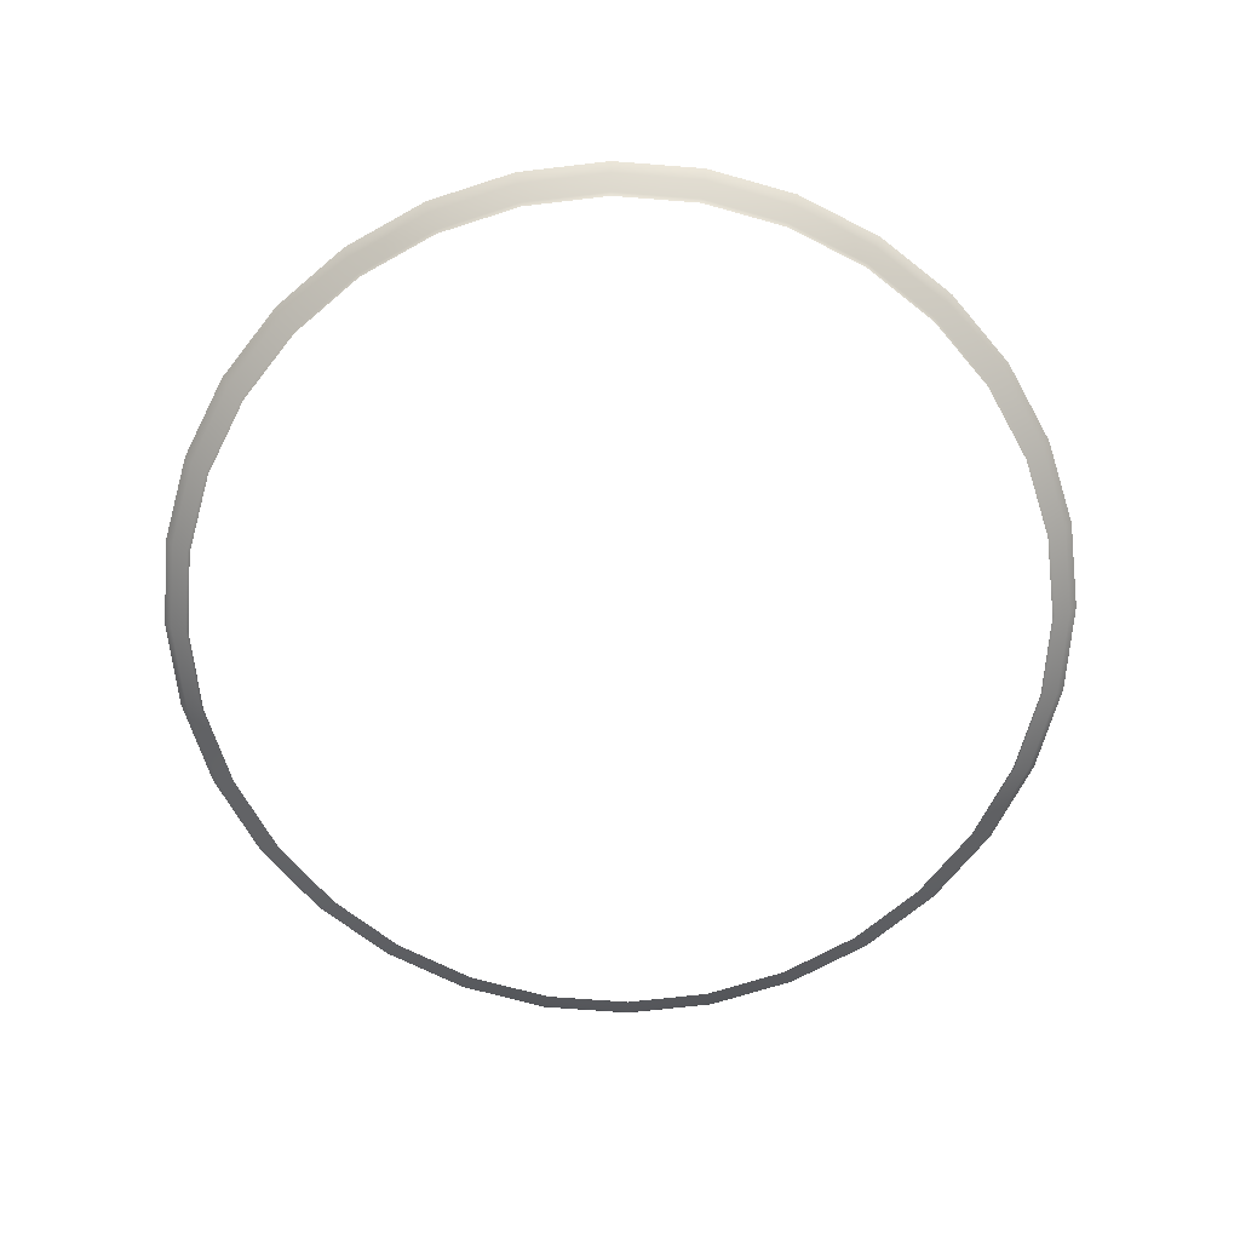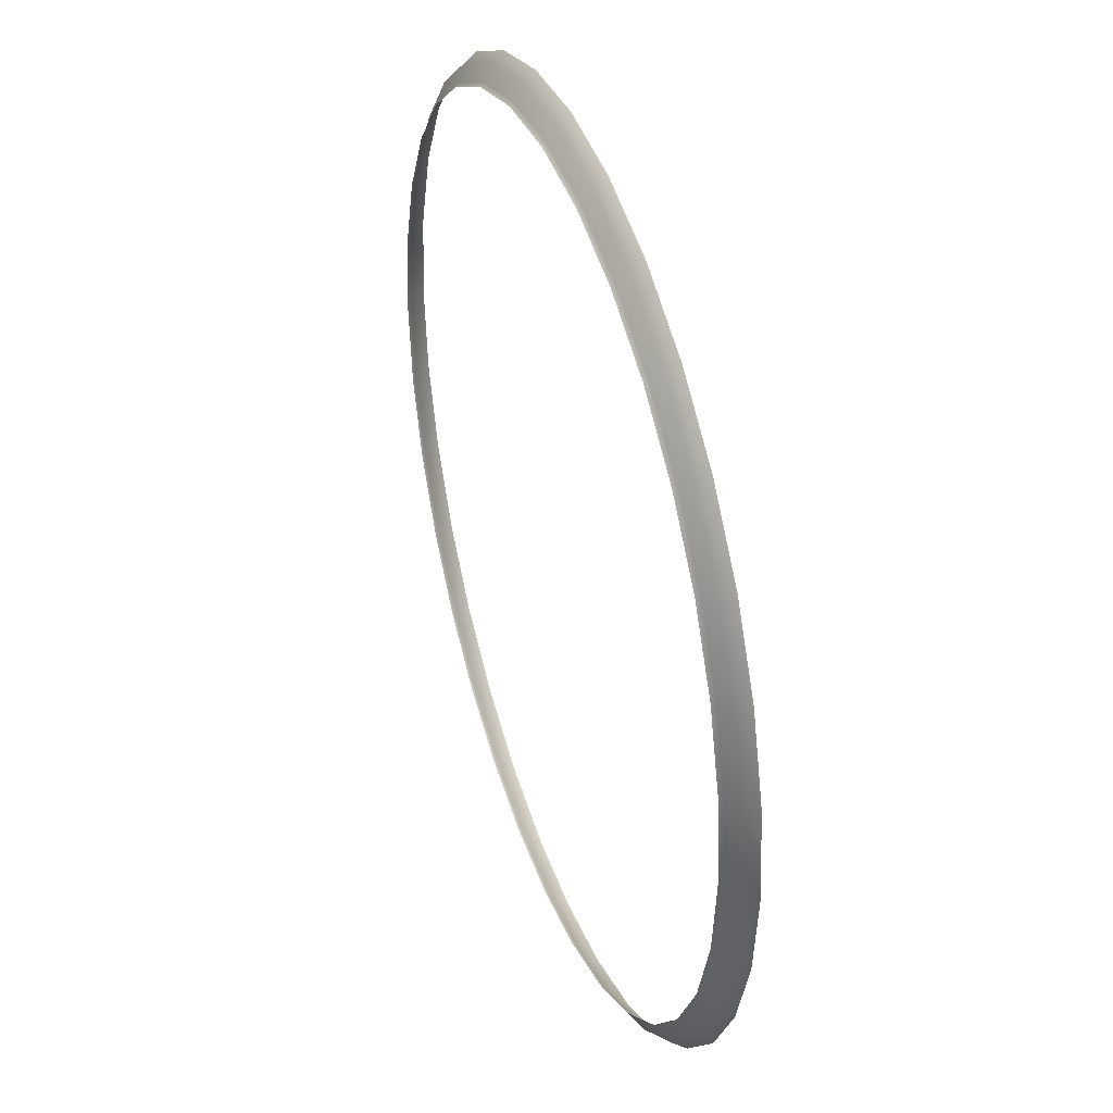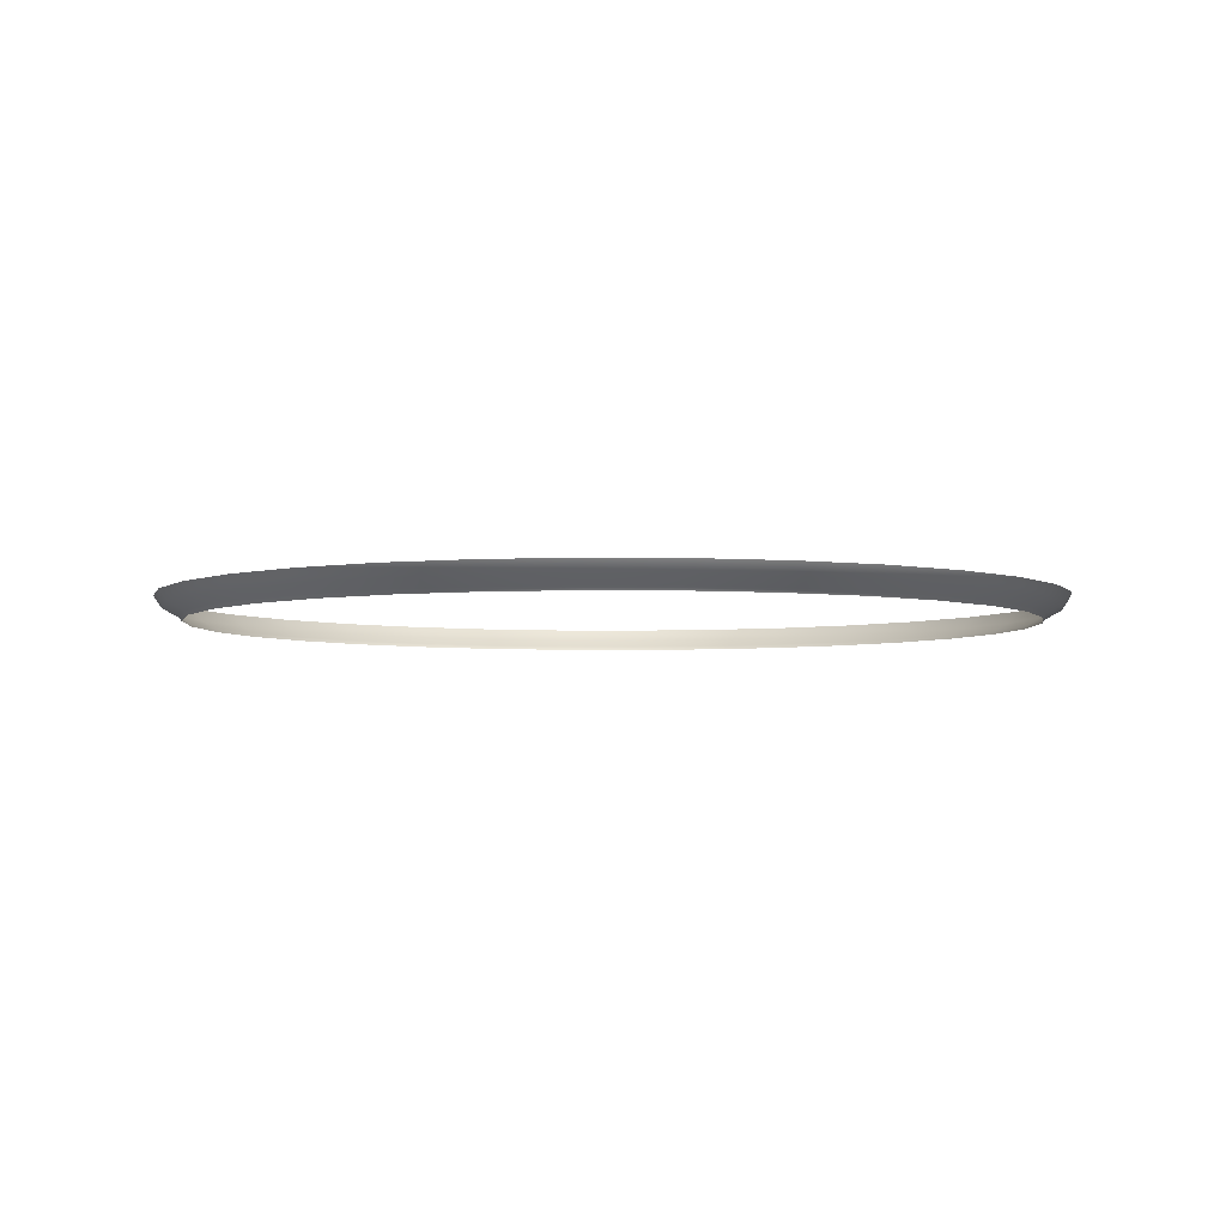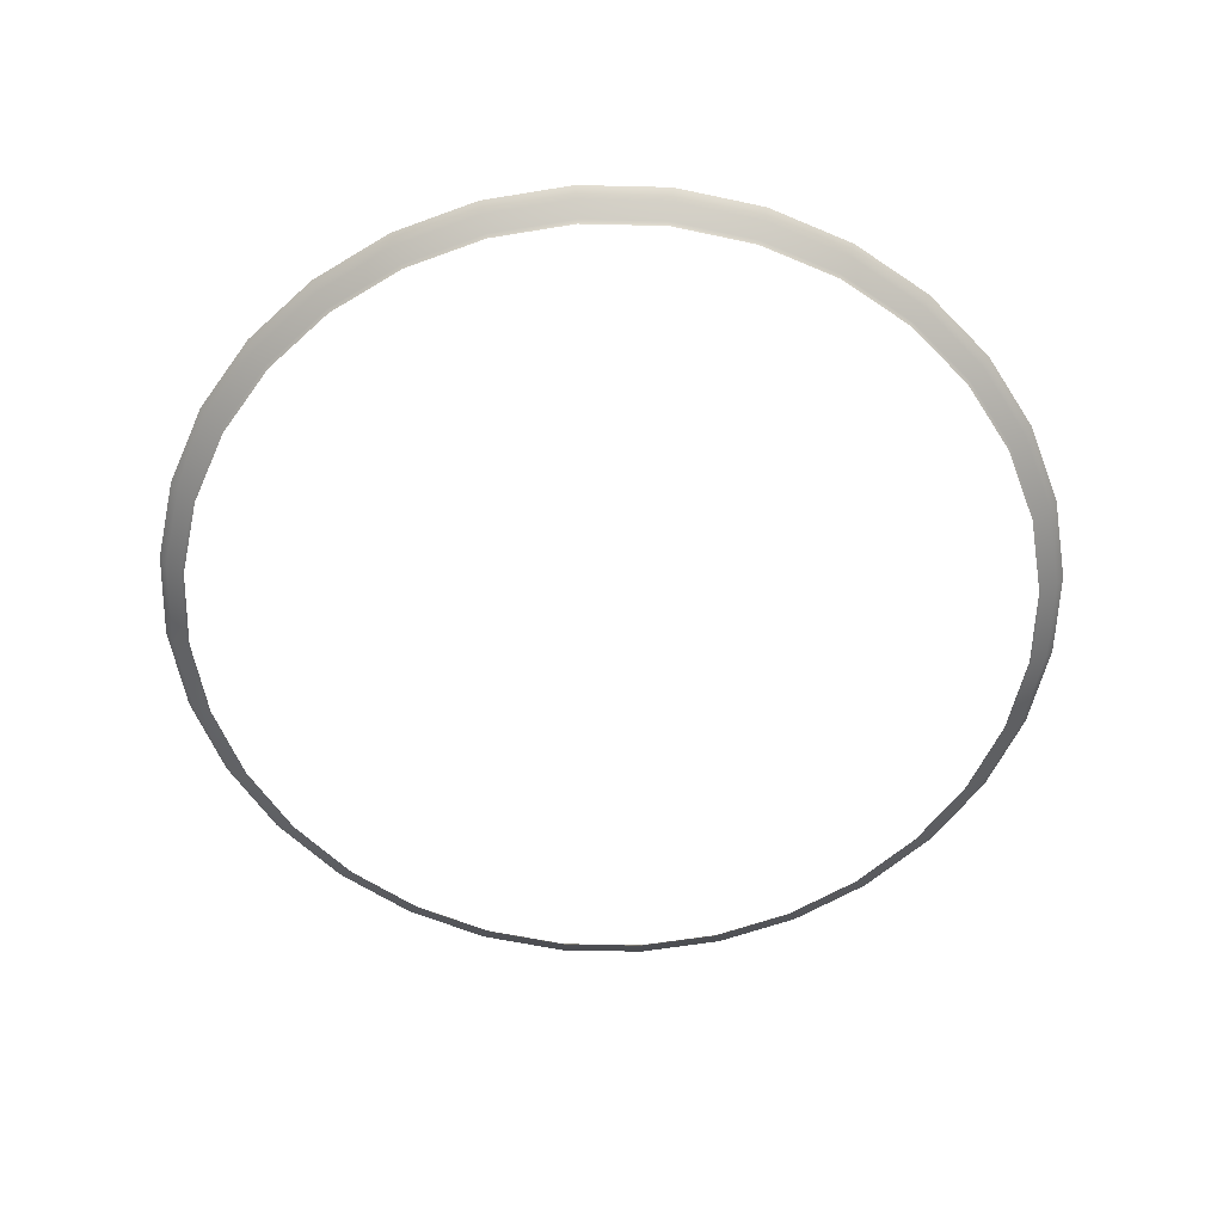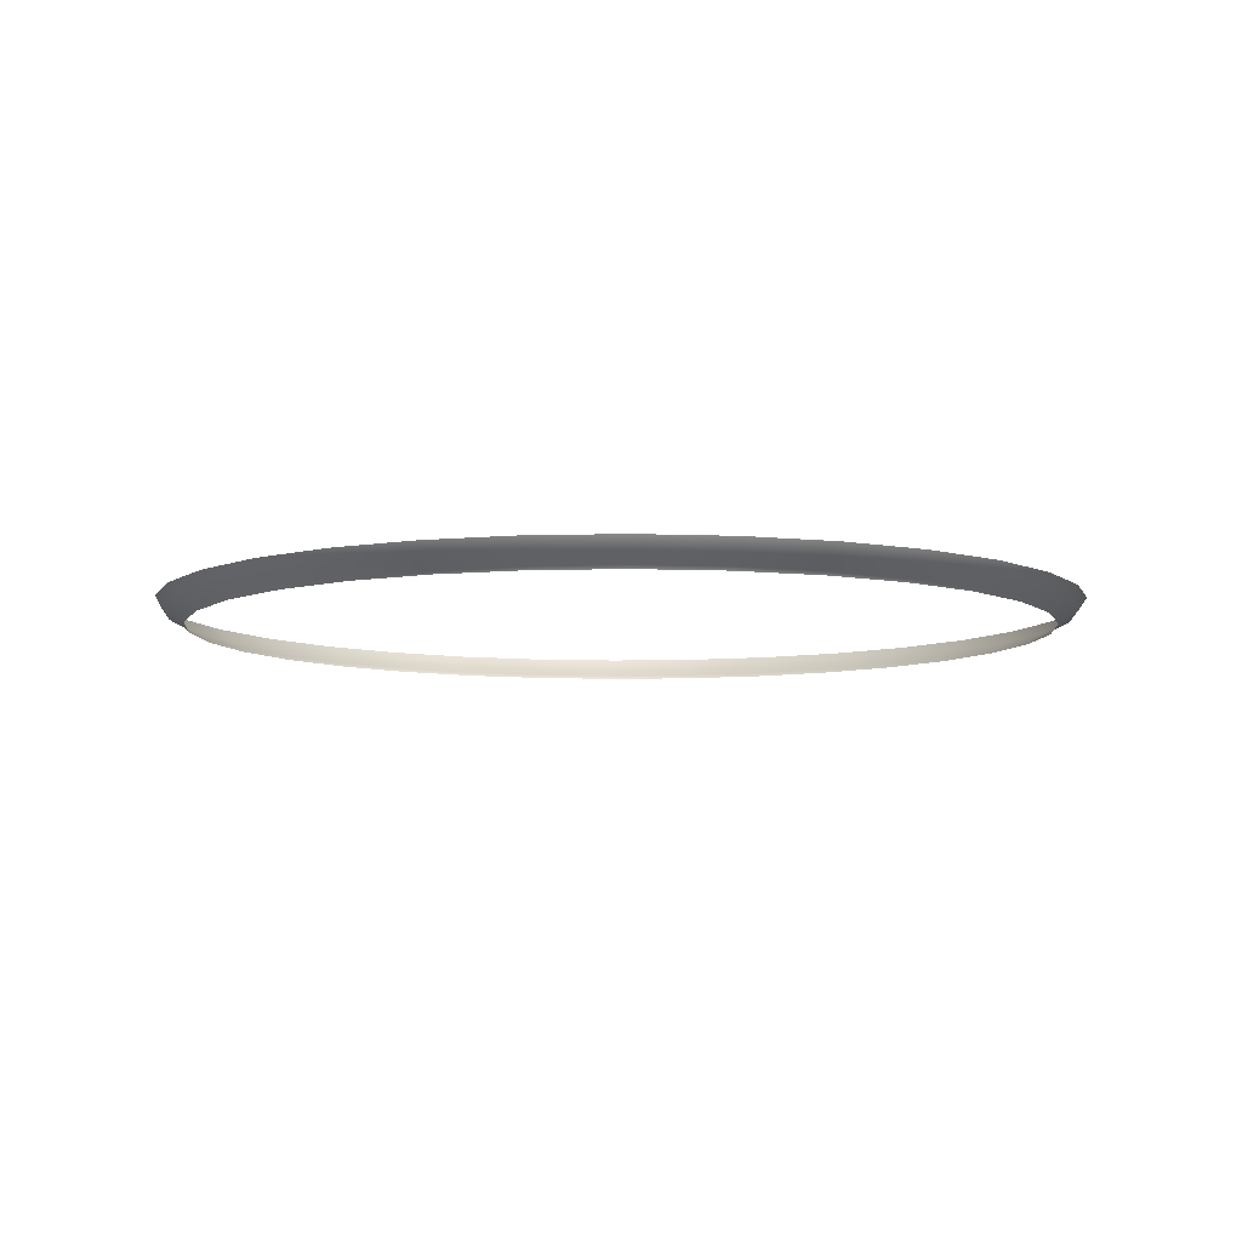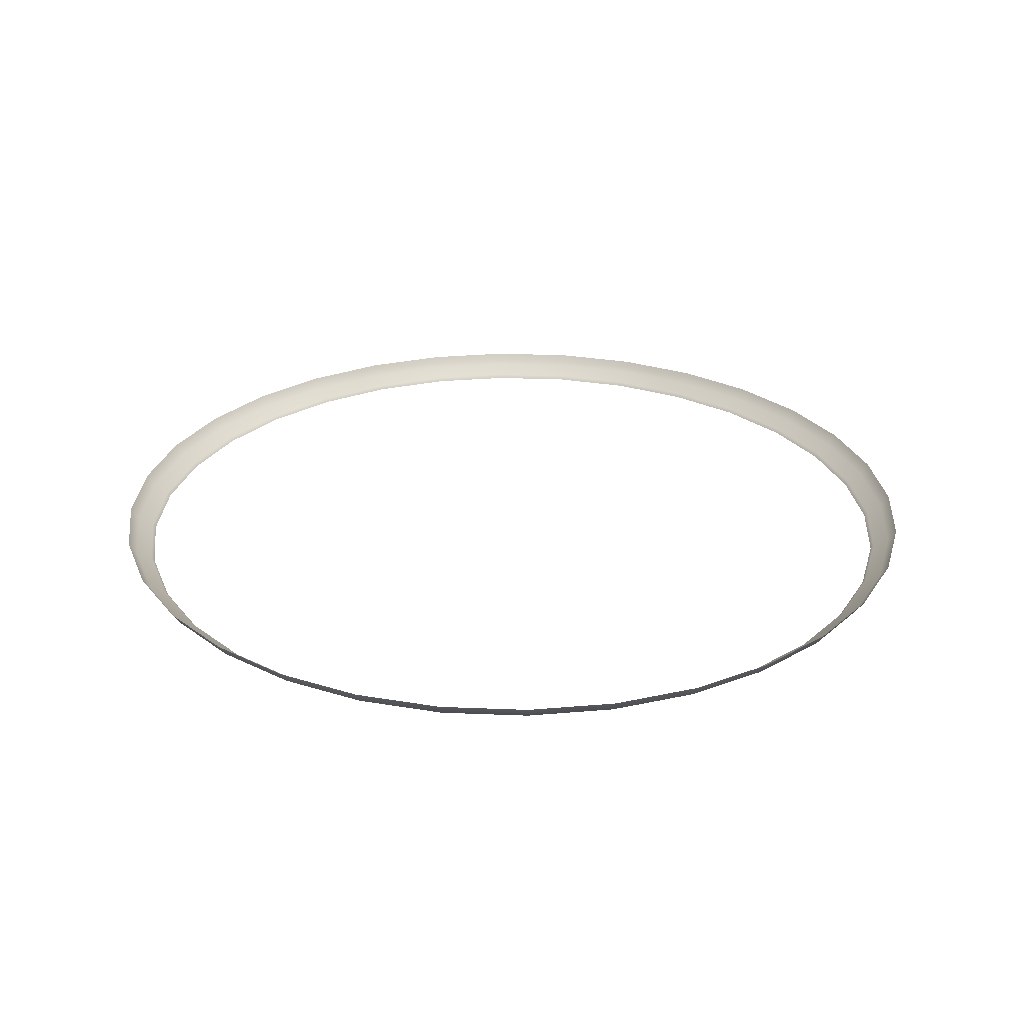
<metadata>
{"format":"obj","ext":"obj","renderer":"f3d","projection":"perspective","resolution":1024,"background":"white","views":[{"elev":-68.4,"azim":-156.4,"up":"+Y"},{"elev":39.1,"azim":71.0,"up":"+Z"},{"elev":-4.2,"azim":36.9,"up":"+Y"},{"elev":-57.5,"azim":94.2,"up":"+Y"},{"elev":-7.4,"azim":32.7,"up":"+Y"},{"elev":27.5,"azim":121.7,"up":"+Y"}]}
</metadata>
<code>
v 0.5266 2.315 -3.268
v 0.5149 2.315 -3.267
v 0.5145 2.317 -3.269
v 0.5037 2.315 -3.153
v 0.5028 2.317 -3.151
v 0.492 2.317 -3.157
v 0.4712 2.315 -3.231
v 0.4678 2.315 -3.22
v 0.4656 2.317 -3.22
v 0.569 2.315 -3.166
v 0.5706 2.317 -3.164
v 0.5612 2.317 -3.157
v 0.5599 2.315 -3.258
v 0.5612 2.317 -3.26
v 0.5706 2.317 -3.252
v 0.5383 2.315 -3.267
v 0.5266 2.315 -3.268
v 0.5266 2.317 -3.271
v 0.5765 2.315 -3.242
v 0.569 2.315 -3.251
v 0.5866 2.315 -3.208
v 0.5854 2.315 -3.22
v 0.5876 2.317 -3.22
v 0.5495 2.315 -3.264
v 0.5504 2.317 -3.266
v 0.4712 2.315 -3.185
v 0.4691 2.317 -3.185
v 0.4656 2.317 -3.196
v 0.5854 2.315 -3.197
v 0.5888 2.317 -3.208
v 0.5495 2.315 -3.153
v 0.5504 2.317 -3.151
v 0.5387 2.317 -3.147
v 0.582 2.315 -3.185
v 0.5841 2.317 -3.185
v 0.5783 2.317 -3.174
v 0.5149 2.315 -3.15
v 0.5145 2.317 -3.147
v 0.582 2.315 -3.231
v 0.5841 2.317 -3.232
v 0.4767 2.315 -3.242
v 0.4749 2.317 -3.243
v 0.4826 2.317 -3.252
v 0.5266 2.315 -3.148
v 0.5383 2.315 -3.15
v 0.4678 2.315 -3.197
v 0.4644 2.317 -3.208
v 0.4933 2.315 -3.258
v 0.4842 2.315 -3.251
v 0.5266 2.317 -3.146
v 0.492 2.317 -3.26
v 0.5028 2.317 -3.266
v 0.5037 2.315 -3.264
v 0.5599 2.315 -3.158
v 0.5876 2.317 -3.196
v 0.4842 2.315 -3.166
v 0.4826 2.317 -3.164
v 0.4749 2.317 -3.174
v 0.4691 2.317 -3.232
v 0.4767 2.315 -3.175
v 0.5387 2.317 -3.269
v 0.4666 2.315 -3.208
v 0.4933 2.315 -3.158
v 0.5783 2.317 -3.243
v 0.5765 2.315 -3.175
v 0.515 2.315 -3.267
v 0.4935 2.315 -3.159
v 0.5038 2.315 -3.153
v 0.4682 2.315 -3.22
v 0.5687 2.315 -3.166
v 0.5597 2.315 -3.258
v 0.5382 2.315 -3.267
v 0.5266 2.315 -3.268
v 0.5761 2.315 -3.241
v 0.5687 2.315 -3.25
v 0.585 2.315 -3.22
v 0.5494 2.315 -3.263
v 0.4682 2.315 -3.197
v 0.4716 2.315 -3.186
v 0.585 2.315 -3.197
v 0.5861 2.315 -3.208
v 0.5382 2.315 -3.15
v 0.5494 2.315 -3.153
v 0.5761 2.315 -3.175
v 0.5816 2.315 -3.186
v 0.515 2.315 -3.15
v 0.5816 2.315 -3.231
v 0.4771 2.315 -3.241
v 0.5266 2.315 -3.149
v 0.4671 2.315 -3.208
v 0.4935 2.315 -3.258
v 0.4845 2.315 -3.25
v 0.5038 2.315 -3.263
v 0.5597 2.315 -3.159
v 0.4771 2.315 -3.175
v 0.4845 2.315 -3.166
v 0.4716 2.315 -3.231
v 0.5142 2.318 -3.27
v 0.5266 2.318 -3.272
v 0.5023 2.318 -3.15
v 0.4914 2.318 -3.156
v 0.4644 2.318 -3.221
v 0.5714 2.318 -3.164
v 0.5618 2.318 -3.156
v 0.5618 2.318 -3.261
v 0.5714 2.318 -3.253
v 0.5266 2.318 -3.272
v 0.5793 2.318 -3.244
v 0.5888 2.318 -3.221
v 0.59 2.318 -3.208
v 0.5509 2.318 -3.267
v 0.468 2.318 -3.184
v 0.5509 2.318 -3.15
v 0.539 2.318 -3.146
v 0.5852 2.318 -3.184
v 0.5793 2.318 -3.173
v 0.5142 2.318 -3.146
v 0.5852 2.318 -3.233
v 0.4739 2.318 -3.244
v 0.4644 2.318 -3.196
v 0.4818 2.318 -3.253
v 0.4914 2.318 -3.261
v 0.5266 2.318 -3.145
v 0.5023 2.318 -3.267
v 0.5888 2.318 -3.196
v 0.4818 2.318 -3.164
v 0.468 2.318 -3.233
v 0.4739 2.318 -3.173
v 0.539 2.318 -3.27
v 0.4632 2.318 -3.208
v 0.5266 2.317 -3.271
v 0.5266 2.315 -3.268
f 1 2 3
f 4 5 6
f 7 8 9
f 10 11 12
f 13 14 15
f 16 17 18
f 19 20 15
f 21 22 23
f 24 25 14
f 26 27 28
f 29 21 30
f 31 32 33
f 34 35 36
f 4 37 38
f 22 39 40
f 41 42 43
f 44 45 33
f 46 28 47
f 48 49 43
f 44 50 38
f 48 51 52
f 53 52 3
f 31 54 12
f 34 29 55
f 56 57 58
f 41 7 59
f 26 60 58
f 24 16 61
f 62 47 9
f 63 6 57
f 39 19 64
f 10 65 36
f 66 2 1
f 67 68 4
f 69 8 7
f 70 10 54
f 71 13 20
f 72 73 17
f 74 75 20
f 76 22 21
f 71 77 24
f 78 79 26
f 80 81 21
f 82 83 31
f 84 85 34
f 86 37 4
f 87 39 22
f 88 41 49
f 89 82 45
f 90 78 46
f 91 92 49
f 86 89 44
f 93 91 48
f 66 93 53
f 83 94 54
f 85 80 29
f 95 96 56
f 97 7 41
f 79 95 60
f 72 16 24
f 69 90 62
f 96 67 63
f 87 74 19
f 70 84 65
f 3 98 99
f 5 100 101
f 59 9 102
f 11 103 104
f 14 105 106
f 61 18 107
f 15 106 108
f 23 109 110
f 25 111 105
f 28 27 112
f 55 30 110
f 32 113 114
f 35 115 116
f 38 117 100
f 40 118 109
f 43 42 119
f 50 33 114
f 47 28 120
f 43 121 122
f 50 123 117
f 52 51 122
f 3 52 124
f 32 12 104
f 35 55 125
f 58 57 126
f 59 127 119
f 27 58 128
f 61 129 111
f 9 47 130
f 57 6 101
f 40 64 108
f 36 116 103
f 131 1 3
f 63 4 6
f 59 7 9
f 54 10 12
f 20 13 15
f 61 16 18
f 64 19 15
f 30 21 23
f 13 24 14
f 46 26 28
f 55 29 30
f 45 31 33
f 65 34 36
f 5 4 38
f 23 22 40
f 49 41 43
f 50 44 33
f 62 46 47
f 51 48 43
f 37 44 38
f 53 48 52
f 2 53 3
f 32 31 12
f 35 34 55
f 60 56 58
f 42 41 59
f 27 26 58
f 25 24 61
f 8 62 9
f 56 63 57
f 40 39 64
f 11 10 36
f 132 66 1
f 63 67 4
f 97 69 7
f 94 70 54
f 75 71 20
f 16 72 17
f 19 74 20
f 81 76 21
f 13 71 24
f 46 78 26
f 29 80 21
f 45 82 31
f 65 84 34
f 68 86 4
f 76 87 22
f 92 88 49
f 44 89 45
f 62 90 46
f 48 91 49
f 37 86 44
f 53 93 48
f 2 66 53
f 31 83 54
f 34 85 29
f 60 95 56
f 88 97 41
f 26 79 60
f 77 72 24
f 8 69 62
f 56 96 63
f 39 87 19
f 10 70 65
f 131 3 99
f 6 5 101
f 127 59 102
f 12 11 104
f 15 14 106
f 129 61 107
f 64 15 108
f 30 23 110
f 14 25 105
f 120 28 112
f 125 55 110
f 33 32 114
f 36 35 116
f 5 38 100
f 23 40 109
f 121 43 119
f 123 50 114
f 130 47 120
f 51 43 122
f 38 50 117
f 124 52 122
f 98 3 124
f 113 32 104
f 115 35 125
f 128 58 126
f 42 59 119
f 112 27 128
f 25 61 111
f 102 9 130
f 126 57 101
f 118 40 108
f 11 36 103

</code>
